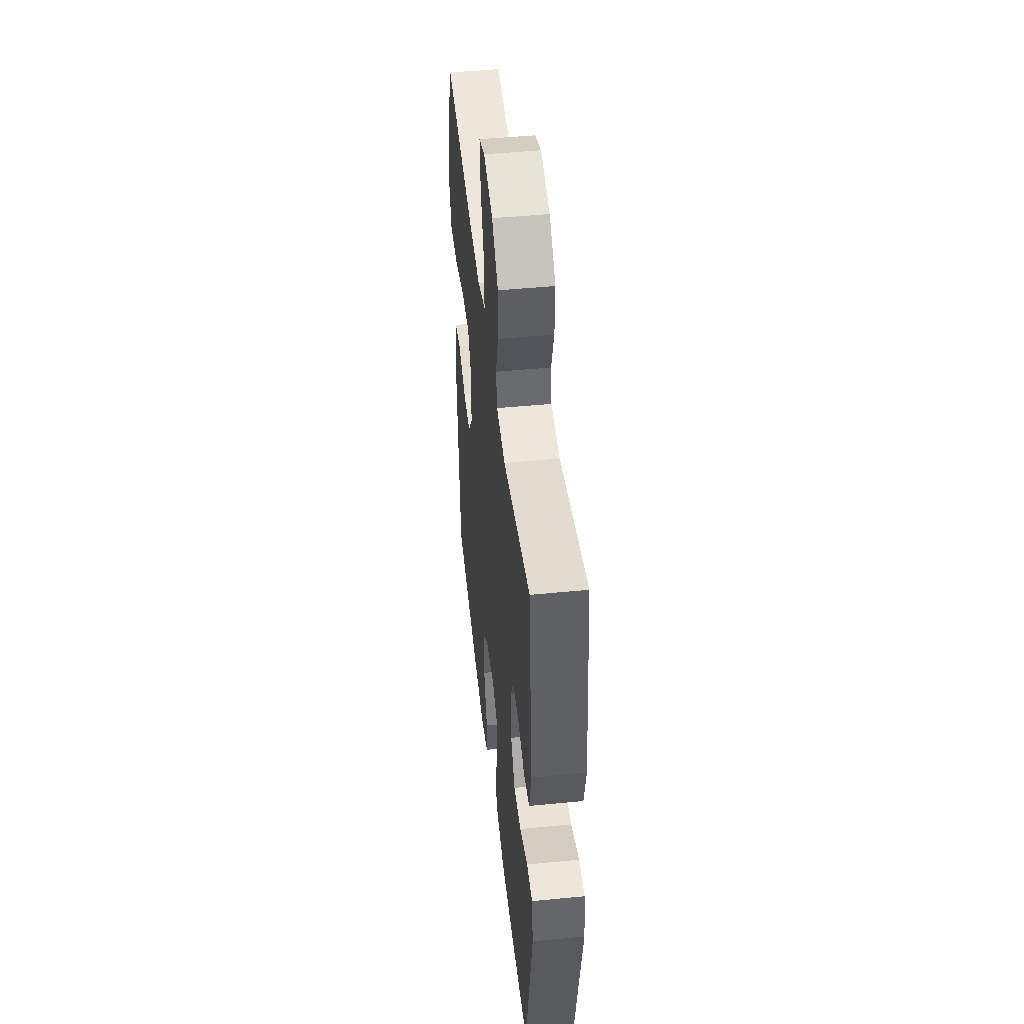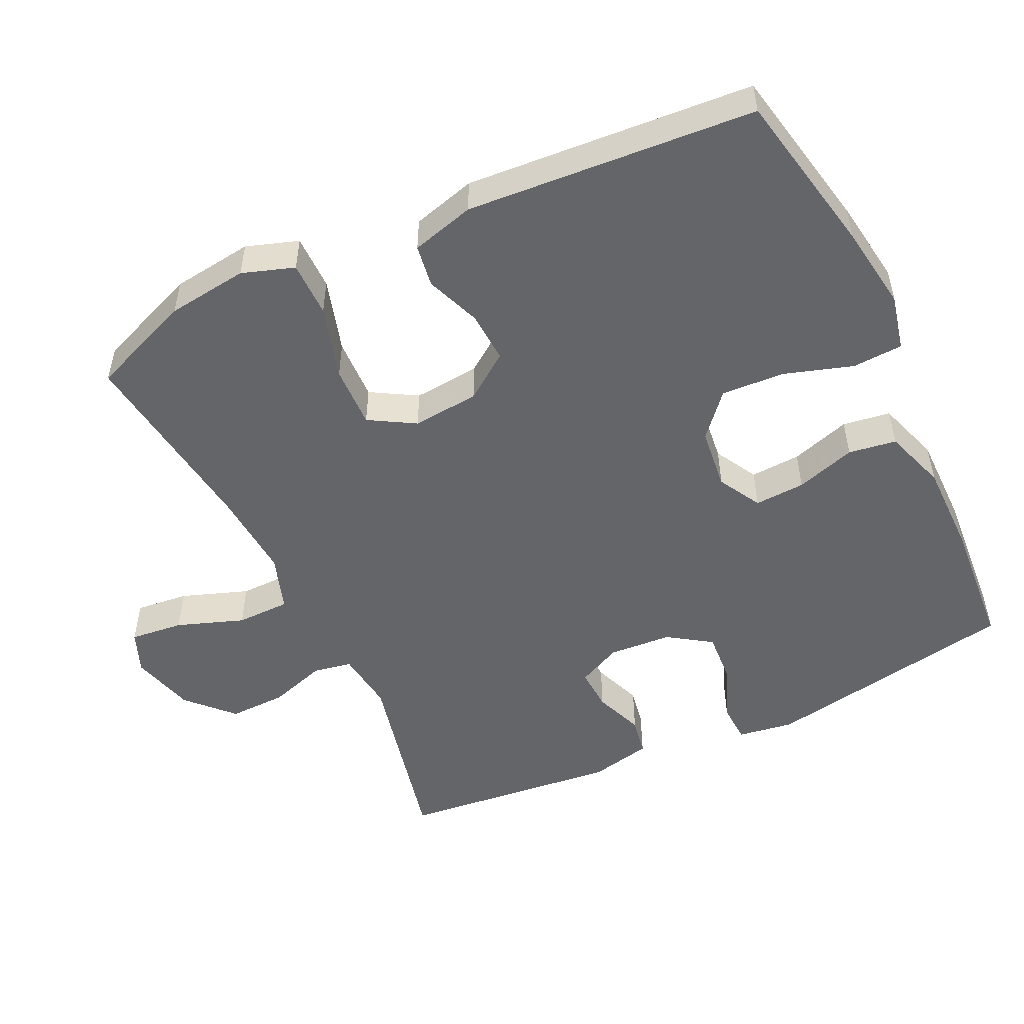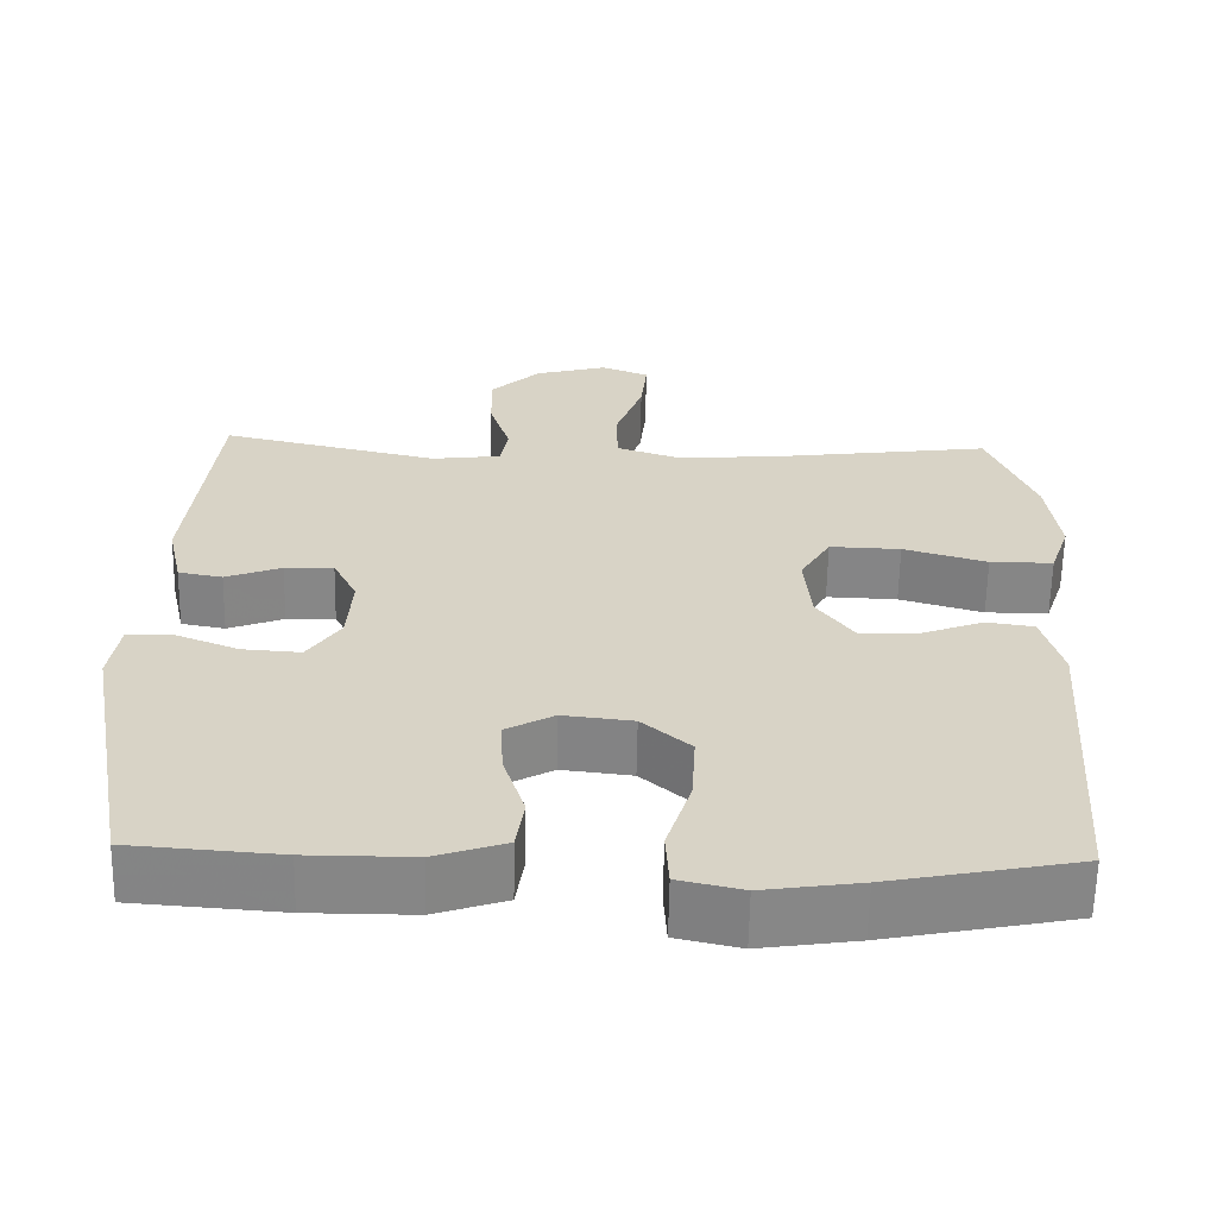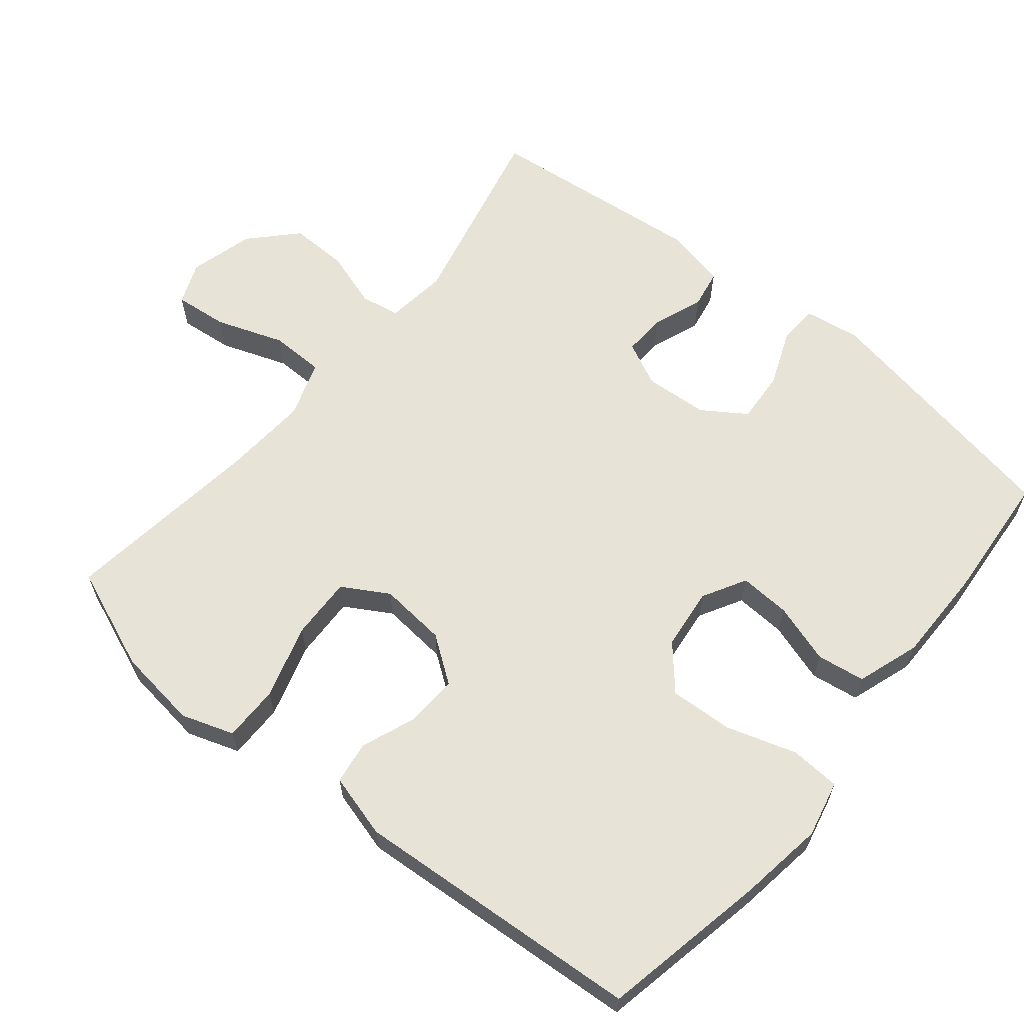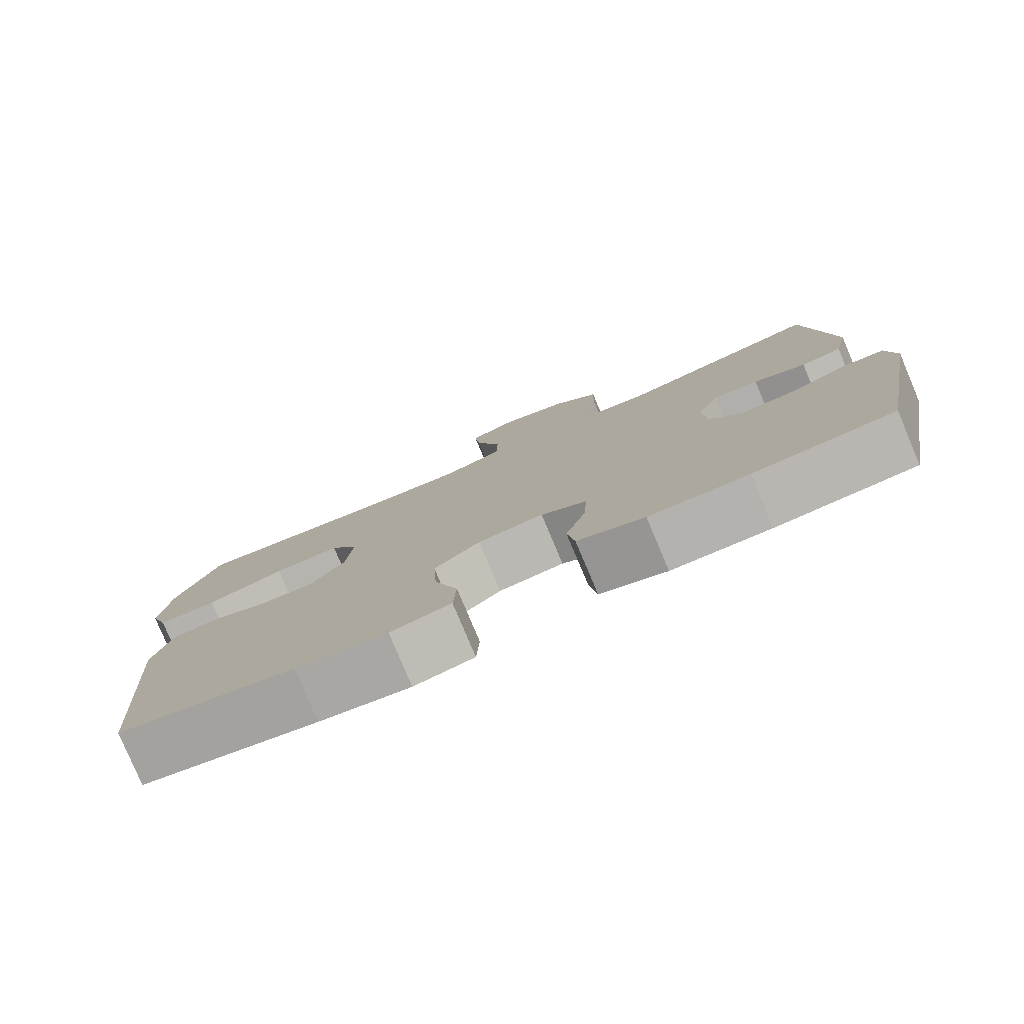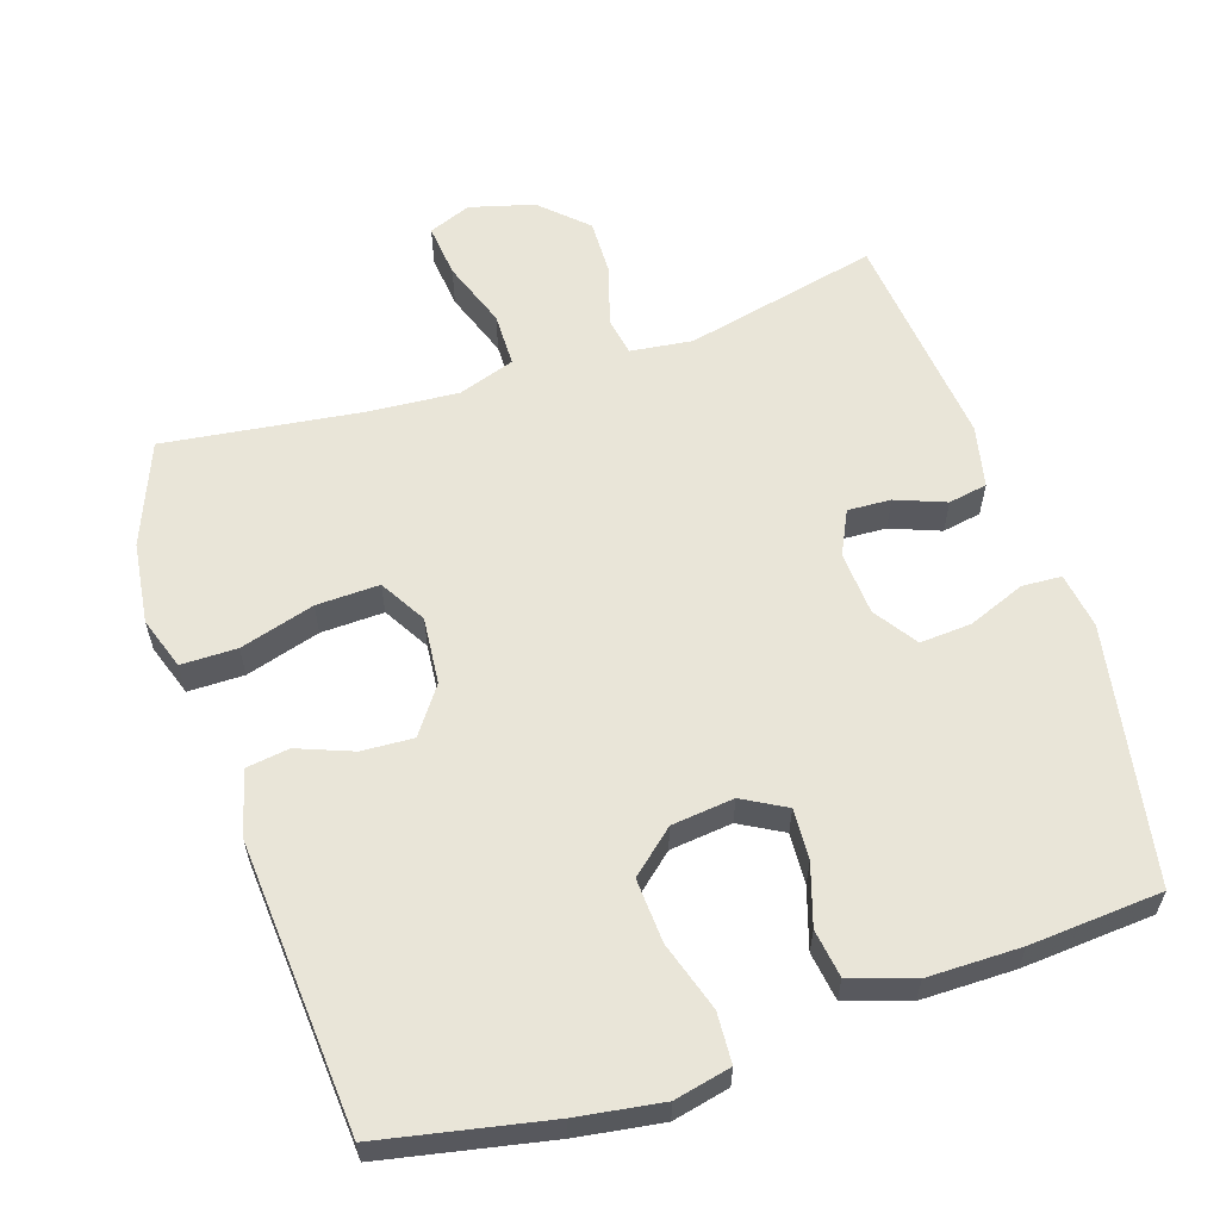
<metadata>
{"format":"obj","ext":"obj","renderer":"f3d","projection":"perspective","resolution":1024,"background":"white","views":[{"elev":47.4,"azim":-96.3,"up":"+Z"},{"elev":-51.4,"azim":115.4,"up":"+Y"},{"elev":-62.1,"azim":-1.1,"up":"+Z"},{"elev":62.7,"azim":129.3,"up":"+Y"},{"elev":-79.7,"azim":-157.1,"up":"+Z"},{"elev":59.7,"azim":161.9,"up":"+Y"}]}
</metadata>
<code>
v 0.5 0.07 -0.5
v 0.265 0.07 -0.547
v 0.144 0.07 -0.565
v 0.064 0.07 -0.547
v 0.06 0.07 -0.476
v 0.091 0.07 -0.378
v 0.096 0.07 -0.288
v 0.035 0.07 -0.235
v -0.053 0.07 -0.225
v -0.114 0.07 -0.259
v -0.11 0.07 -0.331
v -0.083 0.07 -0.416
v -0.093 0.07 -0.484
v -0.182 0.07 -0.514
v -0.314 0.07 -0.514
v -0.5 0.07 -0.5
v -0.566 0.07 -0.137
v -0.554 0.07 -0.058
v -0.498 0.07 -0.055
v -0.418 0.07 -0.087
v -0.345 0.07 -0.092
v -0.304 0.07 -0.031
v -0.298 0.07 0.059
v -0.328 0.07 0.121
v -0.389 0.07 0.118
v -0.459 0.07 0.091
v -0.514 0.07 0.101
v -0.533 0.07 0.188
v -0.5 0.07 0.5
v -0.227 0.07 0.438
v -0.14 0.07 0.449
v -0.13 0.07 0.504
v -0.156 0.07 0.585
v -0.158 0.07 0.667
v -0.095 0.07 0.727
v -0.004 0.07 0.752
v 0.056 0.07 0.728
v 0.048 0.07 0.652
v 0.014 0.07 0.557
v 0.015 0.07 0.481
v 0.095 0.07 0.454
v 0.22 0.07 0.463
v 0.5 0.07 0.5
v 0.558 0.07 0.355
v 0.573 0.07 0.24
v 0.548 0.07 0.166
v 0.469 0.07 0.166
v 0.364 0.07 0.197
v 0.275 0.07 0.2
v 0.237 0.07 0.135
v 0.246 0.07 0.04
v 0.293 0.07 -0.025
v 0.366 0.07 -0.021
v 0.444 0.07 0.009
v 0.504 0.07 0
v 0.529 0.07 -0.09
v 0.5 0 -0.5
v 0.265 0 -0.547
v 0.144 0 -0.565
v 0.064 0 -0.547
v 0.06 0 -0.476
v 0.091 0 -0.378
v 0.096 0 -0.288
v 0.035 0 -0.235
v -0.053 0 -0.225
v -0.114 0 -0.259
v -0.11 0 -0.331
v -0.083 0 -0.416
v -0.093 0 -0.484
v -0.182 0 -0.514
v -0.314 0 -0.514
v -0.5 0 -0.5
v -0.566 0 -0.137
v -0.554 0 -0.058
v -0.498 0 -0.055
v -0.418 0 -0.087
v -0.345 0 -0.092
v -0.304 0 -0.031
v -0.298 0 0.059
v -0.328 0 0.121
v -0.389 0 0.118
v -0.459 0 0.091
v -0.514 0 0.101
v -0.533 0 0.188
v -0.5 0 0.5
v -0.227 0 0.438
v -0.14 0 0.449
v -0.13 0 0.504
v -0.156 0 0.585
v -0.158 0 0.667
v -0.095 0 0.727
v -0.004 0 0.752
v 0.056 0 0.728
v 0.048 0 0.652
v 0.014 0 0.557
v 0.015 0 0.481
v 0.095 0 0.454
v 0.22 0 0.463
v 0.5 0 0.5
v 0.558 0 0.355
v 0.573 0 0.24
v 0.548 0 0.166
v 0.469 0 0.166
v 0.364 0 0.197
v 0.275 0 0.2
v 0.237 0 0.135
v 0.246 0 0.04
v 0.293 0 -0.025
v 0.366 0 -0.021
v 0.444 0 0.009
v 0.504 0 0
v 0.529 0 -0.09
f 53 54 55 56
f 52 53 56 1
f 51 52 1 2
f 50 51 2 3
f 45 46 47 48
f 45 48 49
f 42 43 44 45
f 41 42 45 49
f 40 41 49 50
f 36 37 38 39
f 36 39 40
f 35 36 40
f 32 33 34 35
f 32 35 40
f 31 32 40 50
f 27 28 29 30
f 25 26 27 30
f 24 25 30 31
f 23 24 31 50
f 17 18 19 20
f 17 20 21
f 16 17 21
f 15 16 21 22
f 11 12 13 14
f 10 11 14 15
f 3 4 5 6
f 3 6 7
f 50 3 7
f 23 50 7 8
f 10 15 22 23
f 9 10 23
f 8 9 23
f 112 111 110 109
f 57 112 109 108
f 58 57 108 107
f 59 58 107 106
f 104 103 102 101
f 105 104 101
f 101 100 99 98
f 105 101 98 97
f 106 105 97 96
f 95 94 93 92
f 96 95 92
f 96 92 91
f 91 90 89 88
f 96 91 88
f 106 96 88 87
f 86 85 84 83
f 86 83 82 81
f 87 86 81 80
f 106 87 80 79
f 76 75 74 73
f 77 76 73
f 77 73 72
f 78 77 72 71
f 70 69 68 67
f 71 70 67 66
f 62 61 60 59
f 63 62 59
f 63 59 106
f 64 63 106 79
f 79 78 71 66
f 79 66 65
f 79 65 64
f 1 57 58 2
f 2 58 59 3
f 3 59 60 4
f 4 60 61 5
f 5 61 62 6
f 6 62 63 7
f 7 63 64 8
f 8 64 65 9
f 9 65 66 10
f 10 66 67 11
f 11 67 68 12
f 12 68 69 13
f 13 69 70 14
f 14 70 71 15
f 15 71 72 16
f 16 72 73 17
f 17 73 74 18
f 18 74 75 19
f 19 75 76 20
f 20 76 77 21
f 21 77 78 22
f 22 78 79 23
f 23 79 80 24
f 24 80 81 25
f 25 81 82 26
f 26 82 83 27
f 27 83 84 28
f 28 84 85 29
f 29 85 86 30
f 30 86 87 31
f 31 87 88 32
f 32 88 89 33
f 33 89 90 34
f 34 90 91 35
f 35 91 92 36
f 36 92 93 37
f 37 93 94 38
f 38 94 95 39
f 39 95 96 40
f 40 96 97 41
f 41 97 98 42
f 42 98 99 43
f 43 99 100 44
f 44 100 101 45
f 45 101 102 46
f 46 102 103 47
f 47 103 104 48
f 48 104 105 49
f 49 105 106 50
f 50 106 107 51
f 51 107 108 52
f 52 108 109 53
f 53 109 110 54
f 54 110 111 55
f 55 111 112 56
f 56 112 57 1

</code>
